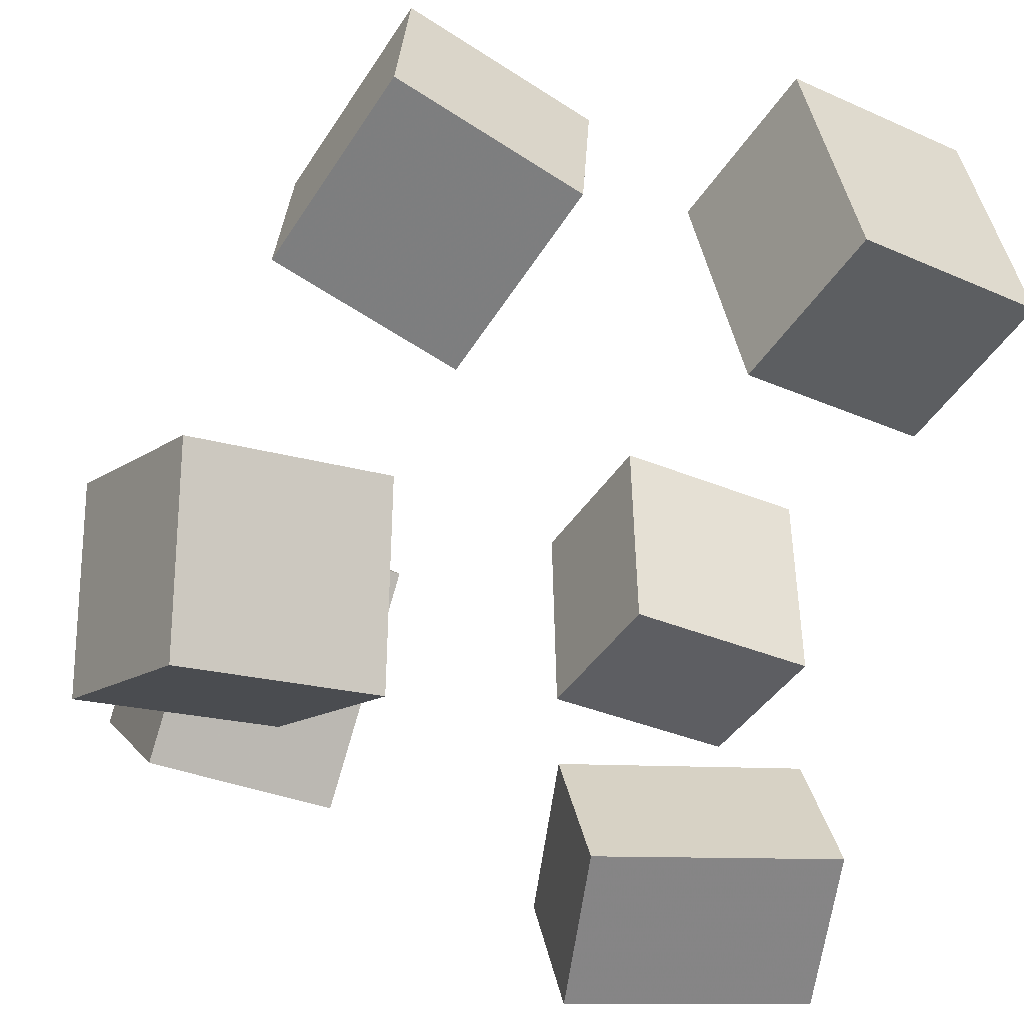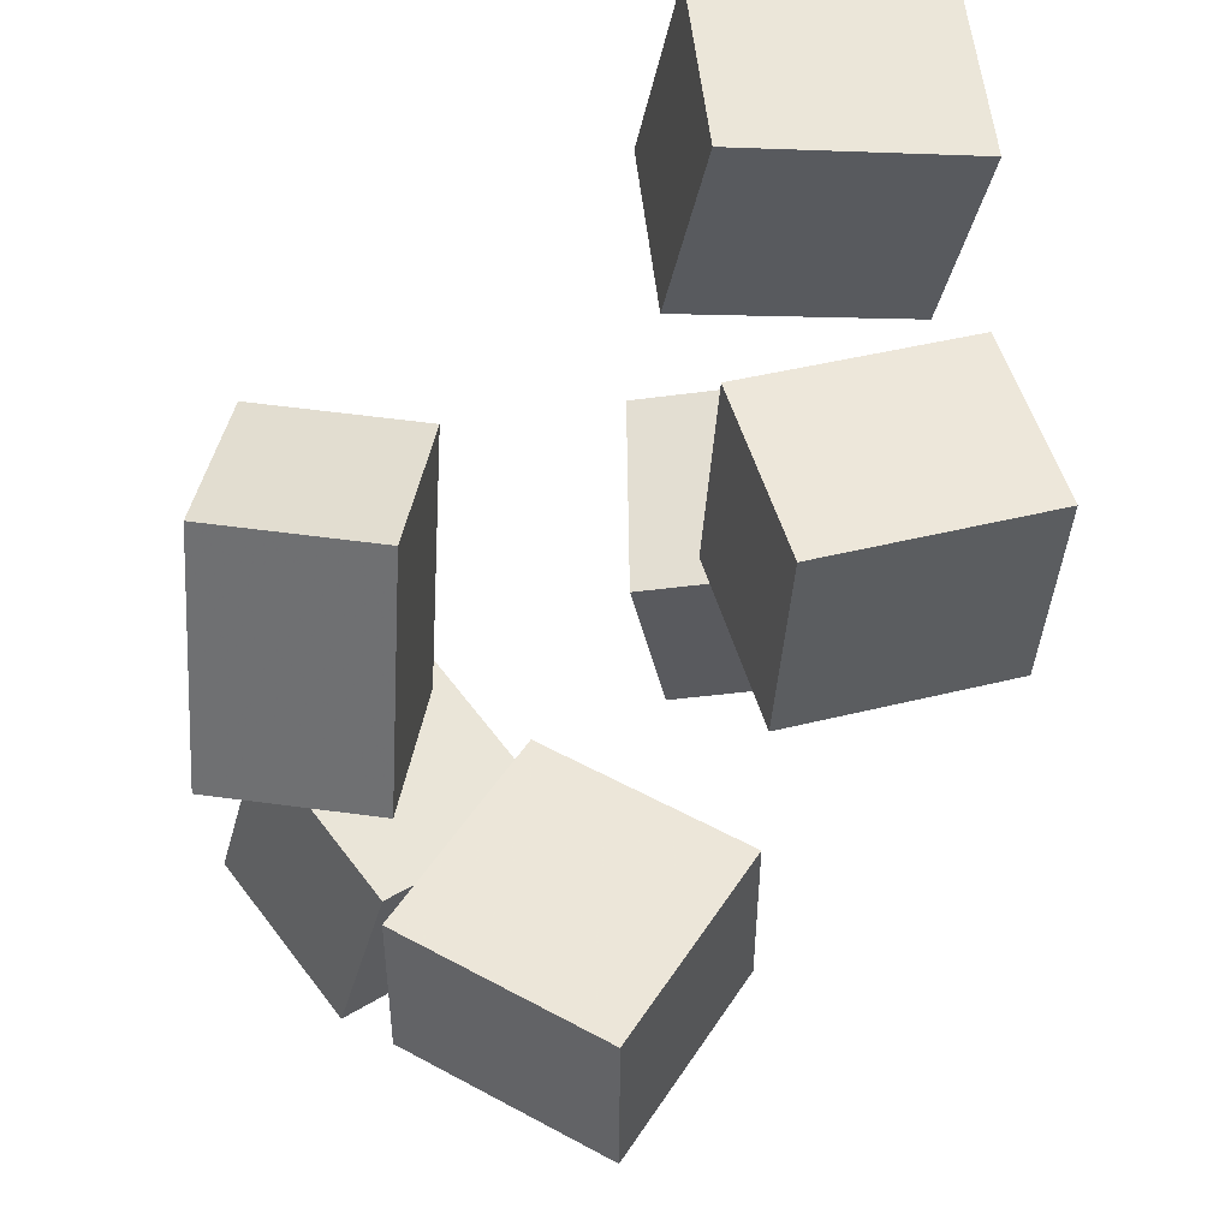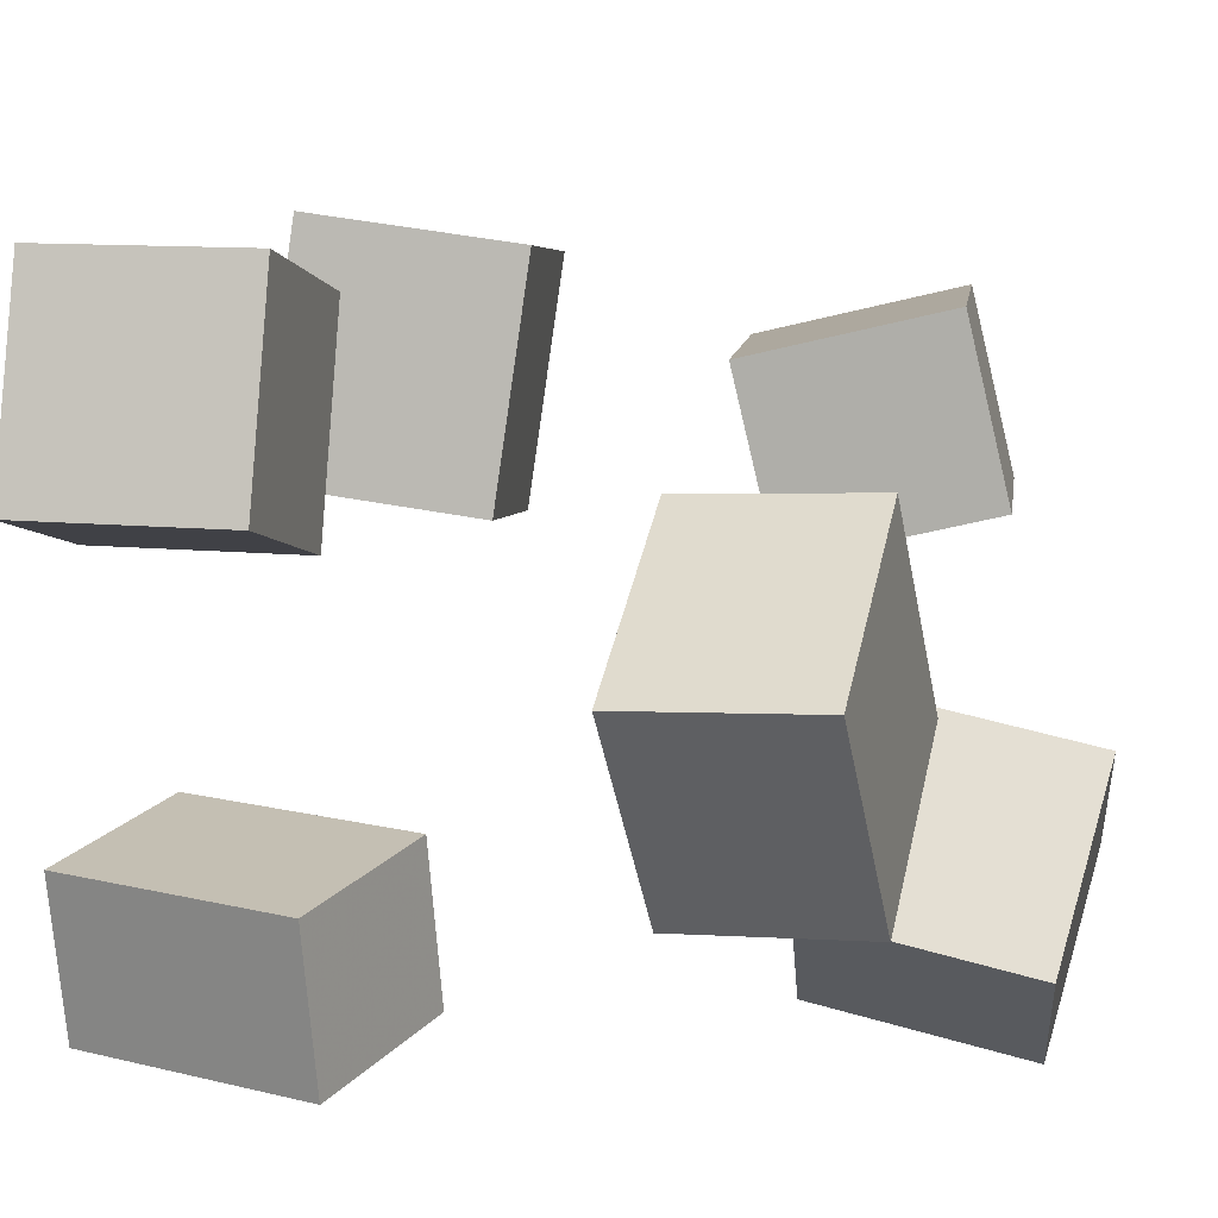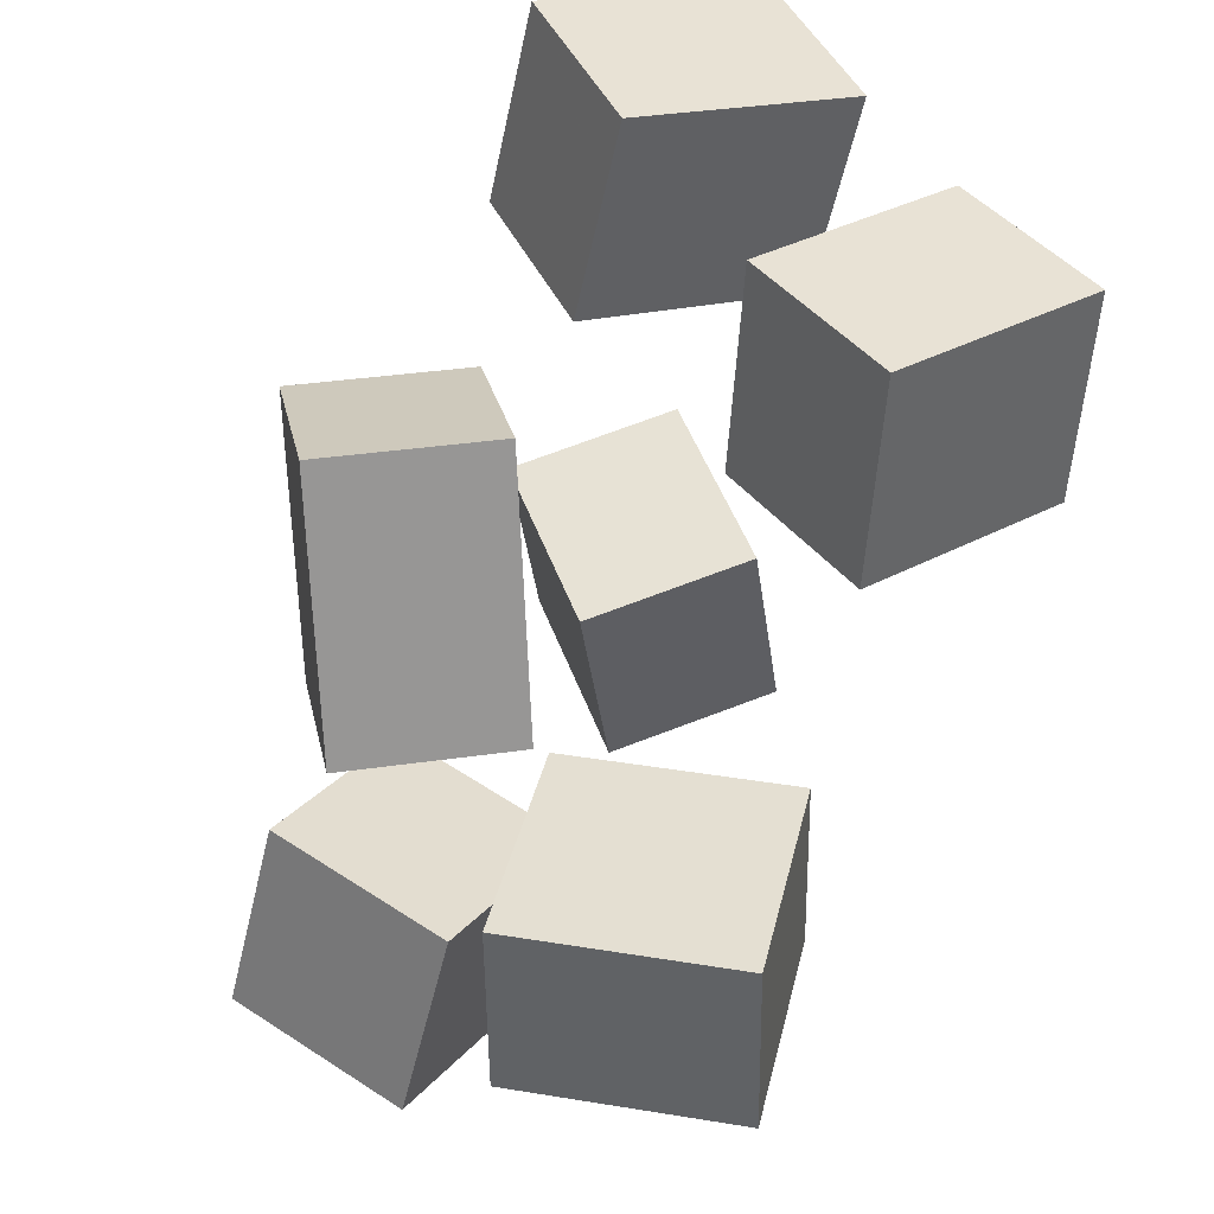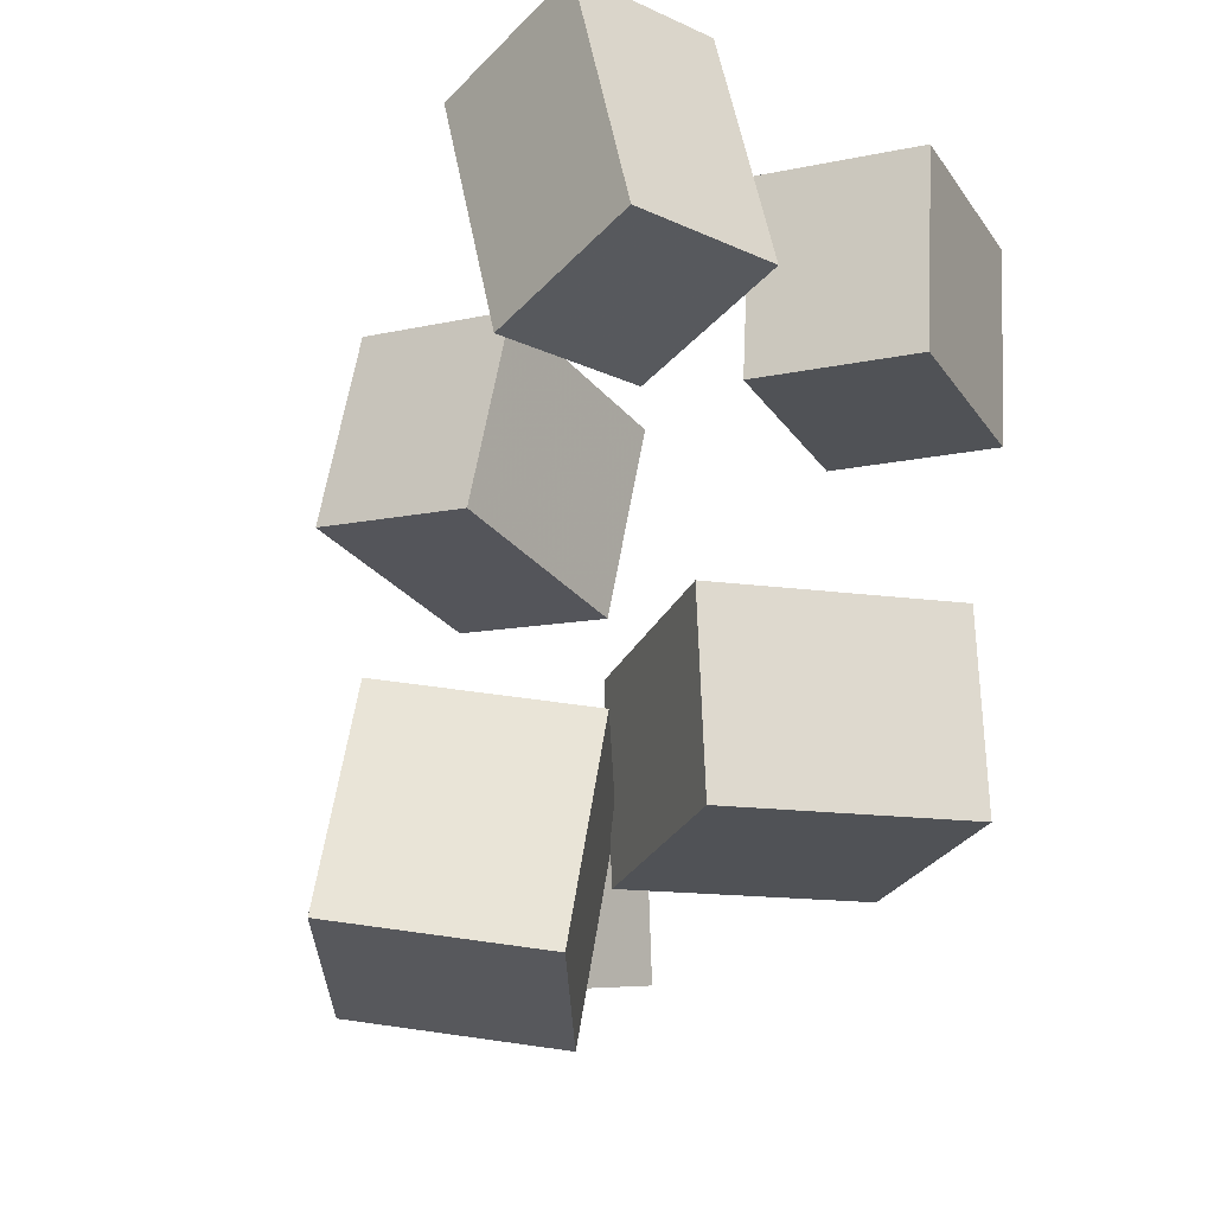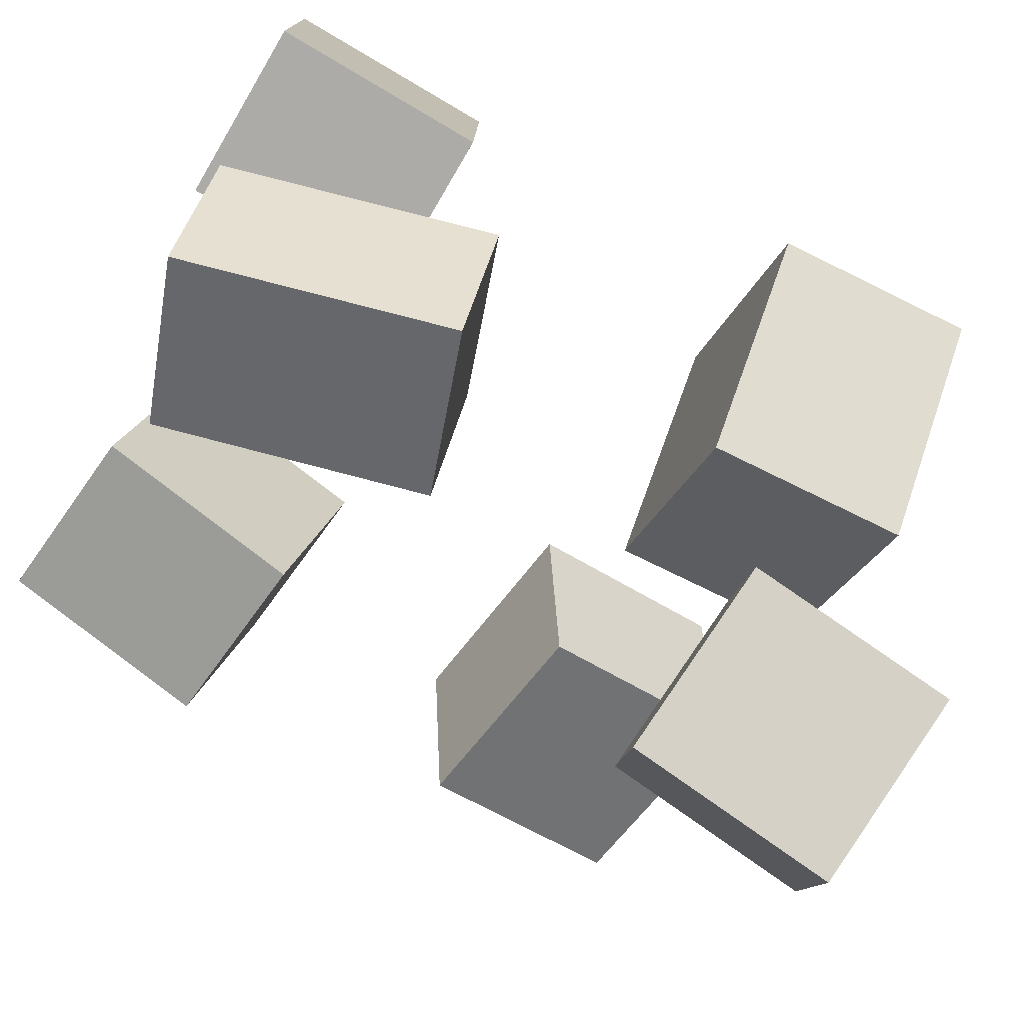
<metadata>
{"format":"obj","ext":"obj","renderer":"f3d","projection":"perspective","resolution":1024,"background":"white","views":[{"elev":-43.0,"azim":62.8,"up":"+Z"},{"elev":52.0,"azim":-103.2,"up":"+Y"},{"elev":-1.8,"azim":-75.8,"up":"+Z"},{"elev":40.3,"azim":-121.8,"up":"+Y"},{"elev":-18.9,"azim":-152.1,"up":"+Y"},{"elev":-72.0,"azim":-119.1,"up":"+Z"}]}
</metadata>
<code>
v -0.2108 -0.2758 -0.2145
v -0.3714 -0.2705 -0.05064
v -0.2019 -0.09789 -0.2116
v -0.3625 -0.09258 -0.04771
v -0.04716 -0.2866 -0.05379
v -0.2077 -0.2813 0.1101
v -0.03829 -0.1087 -0.05086
v -0.1988 -0.1034 0.113
f 1.0 7.0 5.0
f 1.0 3.0 7.0
f 1.0 4.0 3.0
f 1.0 2.0 4.0
f 3.0 8.0 7.0
f 3.0 4.0 8.0
f 5.0 7.0 8.0
f 5.0 8.0 6.0
f 1.0 5.0 6.0
f 1.0 6.0 2.0
f 2.0 6.0 8.0
f 2.0 8.0 4.0
v 0.1971 0.1425 0.1191
v 0.1747 0.101 0.3578
v 0.1716 0.3524 0.1533
v 0.1492 0.3108 0.3919
v 0.3796 0.1614 0.1396
v 0.3572 0.1198 0.3782
v 0.3541 0.3712 0.1737
v 0.3317 0.3297 0.4123
f 9.0 15.0 13.0
f 9.0 11.0 15.0
f 9.0 12.0 11.0
f 9.0 10.0 12.0
f 11.0 16.0 15.0
f 11.0 12.0 16.0
f 13.0 15.0 16.0
f 13.0 16.0 14.0
f 9.0 13.0 14.0
f 9.0 14.0 10.0
f 10.0 14.0 16.0
f 10.0 16.0 12.0
v 0.1285 -0.3225 0.1136
v 0.08801 -0.291 0.2814
v 0.1152 -0.1277 0.07383
v 0.07464 -0.09621 0.2416
v 0.336 -0.2989 0.1593
v 0.2955 -0.2674 0.3271
v 0.3226 -0.1041 0.1195
v 0.2821 -0.07264 0.2873
f 17.0 23.0 21.0
f 17.0 19.0 23.0
f 17.0 20.0 19.0
f 17.0 18.0 20.0
f 19.0 24.0 23.0
f 19.0 20.0 24.0
f 21.0 23.0 24.0
f 21.0 24.0 22.0
f 17.0 21.0 22.0
f 17.0 22.0 18.0
f 18.0 22.0 24.0
f 18.0 24.0 20.0
v -0.1121 -0.3832 -0.2504
v -0.02787 -0.4207 -0.07858
v -0.1227 -0.1859 -0.2021
v -0.03848 -0.2234 -0.0303
v 0.06108 -0.3546 -0.3291
v 0.1453 -0.3921 -0.1573
v 0.05047 -0.1573 -0.2808
v 0.1347 -0.1948 -0.109
f 25.0 31.0 29.0
f 25.0 27.0 31.0
f 25.0 28.0 27.0
f 25.0 26.0 28.0
f 27.0 32.0 31.0
f 27.0 28.0 32.0
f 29.0 31.0 32.0
f 29.0 32.0 30.0
f 25.0 29.0 30.0
f 25.0 30.0 26.0
f 26.0 30.0 32.0
f 26.0 32.0 28.0
v -0.1487 0.3885 -0.3138
v -0.2037 0.3863 -0.1709
v 0.001413 0.3375 -0.2568
v -0.05364 0.3353 -0.1139
v -0.2163 0.1561 -0.3435
v -0.2714 0.1539 -0.2006
v -0.06624 0.1051 -0.2865
v -0.1213 0.1029 -0.1436
f 33.0 39.0 37.0
f 33.0 35.0 39.0
f 33.0 36.0 35.0
f 33.0 34.0 36.0
f 35.0 40.0 39.0
f 35.0 36.0 40.0
f 37.0 39.0 40.0
f 37.0 40.0 38.0
f 33.0 37.0 38.0
f 33.0 38.0 34.0
f 34.0 38.0 40.0
f 34.0 40.0 36.0
v -0.1151 0.3968 0.08533
v -0.2869 0.3927 0.09589
v -0.1019 0.3858 0.2958
v -0.2737 0.3817 0.3064
v -0.1109 0.1936 0.07449
v -0.2827 0.1895 0.08505
v -0.09773 0.1827 0.285
v -0.2695 0.1786 0.2956
f 41.0 47.0 45.0
f 41.0 43.0 47.0
f 41.0 44.0 43.0
f 41.0 42.0 44.0
f 43.0 48.0 47.0
f 43.0 44.0 48.0
f 45.0 47.0 48.0
f 45.0 48.0 46.0
f 41.0 45.0 46.0
f 41.0 46.0 42.0
f 42.0 46.0 48.0
f 42.0 48.0 44.0

</code>
